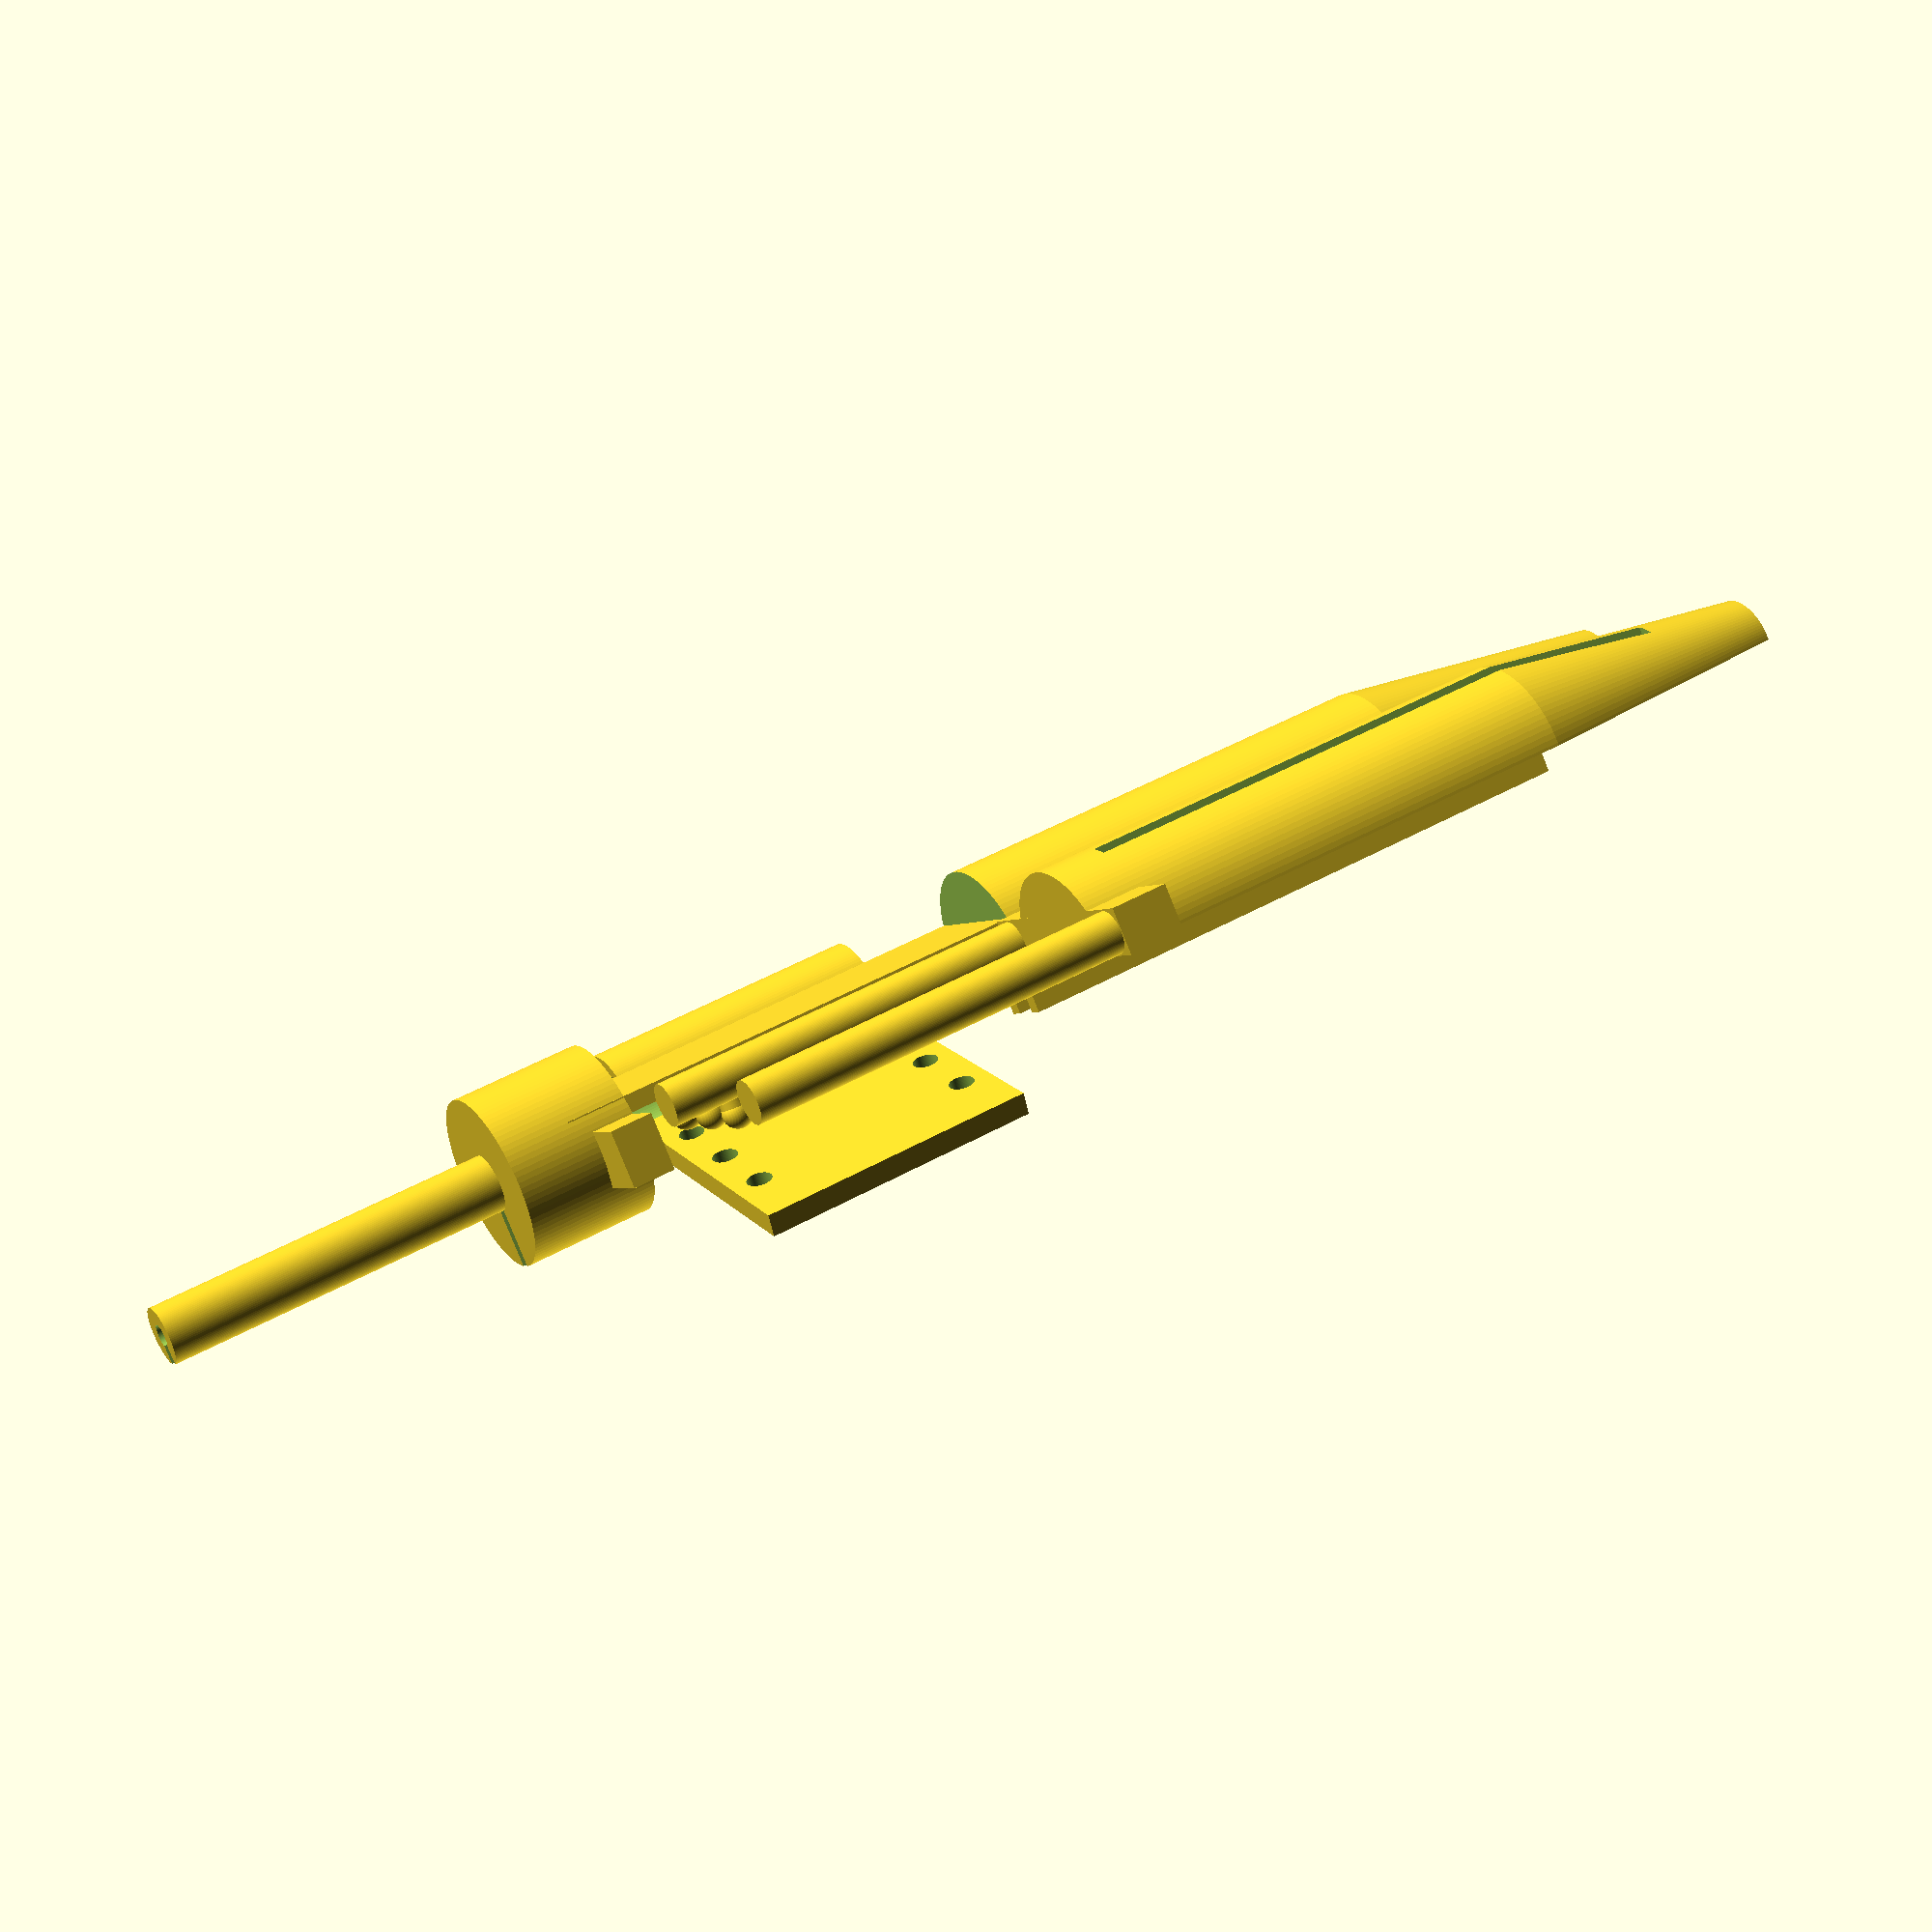
<openscad>
// Electrode cassette 
// v1.3, May 5th, 2021
// Pedersen Epilepsy and Systems Neuroscience Lab 
// (c) Nigel Pedersen, Brandon Harvey 2021

resolution = 100;
lugs_x_offset=.45;

translate([0,-0.41,8])cube([2.8,0.3,8.6], center=true);
difference(){

union () {
    difference () {
        union () { // positives
            cylinder (d = 1, h = 7, center = true, $fn = resolution); 
            translate ([0,0,11.5]) cylinder (d = 3, h = 18, center = true, $fn = resolution);            
            translate ([5,0,16]) cylinder (d = 3, h = 9, center = true, $fn = resolution);            
            translate ([0,0,23]) cylinder (d1 = 3, d2 = 1.5, h = 5, center = true, $fn = resolution);
            translate ([5,0,23]) cylinder (d1 = 3, d2 = 1.5, h = 5, center = true, $fn = resolution);
            translate ([-0.75,-2.8,5.5]) cube ([1.5,2.1,6]);
            
            
        //bracing poles    
            translate ([6.9,-.35,8.2]) cylinder (d = .75, h = 6.8, center = true, $fn = resolution);
            translate ([3.1,-.35,8.2]) cylinder (d = .75, h = 6.8, center = true, $fn = resolution);
        
        //tabs for bracing poles - bottom
            translate ([6.65,0,12]) cube ([1.3,1.5,1], center = true);
            translate ([3.35,0,12]) cube ([1.3,1.5,1], center = true);
            
        //tabs for support cylinders - top
            translate ([-1.65,.25,4.5]) cube ([1.5,1,1], center = true);
            translate ([1.65,.25,4.5]) cube ([1.5,1,1], center = true);
            
            
            }
        
        union () { // negatives
            // wire grooves
            translate ([0,0,23]) cylinder (d1 = 0.4, d2 = 0.16, h = 6, center = true, $fn = resolution);
            translate ([0,0,0.1]) cylinder (d = 0.4, h = 40, center = true, $fn = resolution);
            translate ([5,0,23]) cylinder (d1 = 0.4, d2 = 0.16, h = 6, center = true, $fn = resolution);
            translate ([5,0,0.1]) cylinder (d = 0.4, h = 40, center = true, $fn = resolution);

            // other
            rotate ([0,0,90]) translate ([0,-0.1,-10]) cube ([3,0.2,17.5]);
            translate ([2.5,2.55,15.5]) cube ([10,5,21], center = true);
            translate ([0,0,5.5]) cube ([3,.5,1], center = true);
            translate ([0,0,8.5]) cube ([0.85,5.1,5.1], center = true);

            //translate ([0,0,5.5]) cube ([3,1,1], center = true);
            
            // insertion box cutaway to aid washing
            translate ([0,-3,8.5]) cube ([3,3,4], center=true); 

            // lugs negatives
            //rotate ([90,0,0]) translate ([5+lugs_x_offset,24.5,-1]) cylinder (d=0.6,h=4,$fn=resolution);
            //rotate ([90,0,0]) translate ([5-lugs_x_offset,24.5,-1]) cylinder (d=0.6,h=4,$fn=resolution);
            //rotate ([90,0,0]) translate ([5+lugs_x_offset,12.5,-1]) cylinder (d=0.6,h=4,$fn=resolution);
            //rotate ([90,0,0]) translate ([5-lugs_x_offset,12.5,-1]) cylinder (d=0.6,h=4,$fn=resolution);
            
            translate([5+.4,0,18]) cube ([.3,3,11],center=true, $fn=resolution);
            translate([5-.4,0,18]) cube ([.3,3,11],center=true,$fn=resolution);
            
            
            //seats for brace poles
            translate ([1.9,.35,5]) cylinder (d = .75, h = .4, center = true, $fn = resolution);
            translate ([1.9,.5,5]) cube ([.75,.6,.35], center = true);
            translate ([-1.9,.35,5]) cylinder (d = .75, h = .4, center = true, $fn = resolution);
            translate ([-1.9,.5,5]) cube ([.75,.6,.35], center = true);
        }
        
            
        
    }
}

translate([0,0,8.5])cube([5,10,7.5],center=true);
}

translate([0,0,0])
union () { 
        //lugs
//        rotate ([90,0,0]) translate ([lugs_x_offset,24.5,-0.6]) cylinder (d=0.6,h=0.6,$fn=resolution);
//        rotate ([90,0,0]) translate ([-lugs_x_offset,24.5,-0.6]) cylinder (d=0.6,h=0.6,$fn=resolution);
//        rotate ([90,0,0]) translate ([lugs_x_offset,12.5,-1.5]) cylinder (d=0.6,h=1.5,$fn=resolution);
//        rotate ([90,0,0]) translate ([-lugs_x_offset,12.5,-1.5]) cylinder (d=0.6,h=1.5,$fn=resolution);
            // lug knobs
//        rotate ([90,0,0]) translate ([lugs_x_offset,24.5,-0.65]) sphere (d=0.7,$fn=resolution);
//        rotate ([90,0,0]) translate ([-lugs_x_offset,24.5,-0.65]) sphere (d=0.7,$fn=resolution);
//        rotate ([90,0,0]) translate ([lugs_x_offset,12.5,-1.55]) sphere (d=0.7,$fn=resolution);
//        rotate ([90,0,0]) translate ([-lugs_x_offset,12.5,-1.55]) sphere (d=0.7,$fn=resolution);
        //square lugs
  
    translate([.4,.25,18]) cube ([.29,2,11], center=true, $fn=resolution);
    
    translate([-.4,.25,18]) cube ([.29,2,11],center=true,$fn=resolution);



        
        // locating tabs
        translate ([0.4,-0.3,25.5]) cube ([0.3,0.7,0.3]);
        translate ([-0.7,-0.3,25.5]) cube ([0.3,0.7,0.3]);
}




module lug (diameter, length) {
    cylinder (d=diameter, h=length, $fn = resolution);
    translate ([0,0,length]) sphere (d=diameter+0.05, $fn = resolution);
}

module hinge (diameter, height) {
    difference () {
        cylinder (d=diameter+0.4, h=height, $fn =  resolution);
        union () {
            translate ([0,0,-0.05]) cylinder (d=diameter, h=height+0.1, $fn =  resolution);
            // negative for hinge opening to go here
        }
    }
}

module plate (width, thickness, height) {
    translate ([0,-thickness/2,0]) cube ([width, thickness, height]);
}    

module plate_w_holes (width, thickness, height) {
    difference () {
        translate ([0,-thickness/2,0]) cube ([width, thickness, height]);
        union () {
            //holesL
            rotate ([90,0,0]) translate ([1.25,0.5,-0.21]) cylinder (d=0.45,h=0.6, $fn = resolution);
            rotate ([90,0,0]) translate ([1.25,4.5,-0.21]) cylinder (d=0.45,h=0.6, $fn = resolution);
                //holesM
            rotate ([90,0,0]) translate ([2.5,0.5,-0.21]) cylinder (d=0.45,h=0.6, $fn = resolution);
            rotate ([90,0,0]) translate ([2.5,4.5,-0.21]) cylinder (d=0.45,h=0.6, $fn = resolution);
          //holesR
            rotate ([90,0,0]) translate ([3.75,0.5,-0.21]) cylinder (d=0.45,h=0.6, $fn = resolution);
            rotate ([90,0,0]) translate ([3.75,4.5,-0.21]) cylinder (d=0.45,h=0.6, $fn = resolution);
        }
    }
}    

translate([-3.2,0.12,6])
difference () {
    union () { // positives
        //lugL
        rotate ([270,0,0]) translate ([2.00,-0.5,-0.125]) lug (0.5,0.5);
        rotate ([270,0,0]) translate ([2.00,-4.5,-0.125]) lug (0.5,0.5);
        //lugM
        rotate ([270,0,0]) translate ([3.25,-0.5,-0.125]) lug (0.5,0.5);
        rotate ([270,0,0]) translate ([3.25,-4.5,-0.125]) lug (0.5,0.5);
        //lugR
        rotate ([270,0,0]) translate ([4.50,-0.5,-0.125]) lug (0.5,0.5);
        rotate ([270,0,0]) translate ([4.50,-4.5,-0.125]) lug (0.5,0.5);
        // hinge
        hinge (1.5,5);
        //plates
        translate ([0.75,-0.25,0]) plate (5,0.4,5);
        rotate ([0,0,20]) translate ([0.75,0.25,0]) plate_w_holes (5,0.4,5);
    }
    union () { // negatives
        //hinge gap
        translate ([0,-0.05,-0.1]) cube ([1.75,0.42,5.5]);
    }
}
</openscad>
<views>
elev=133.7 azim=43.7 roll=302.8 proj=p view=solid
</views>
